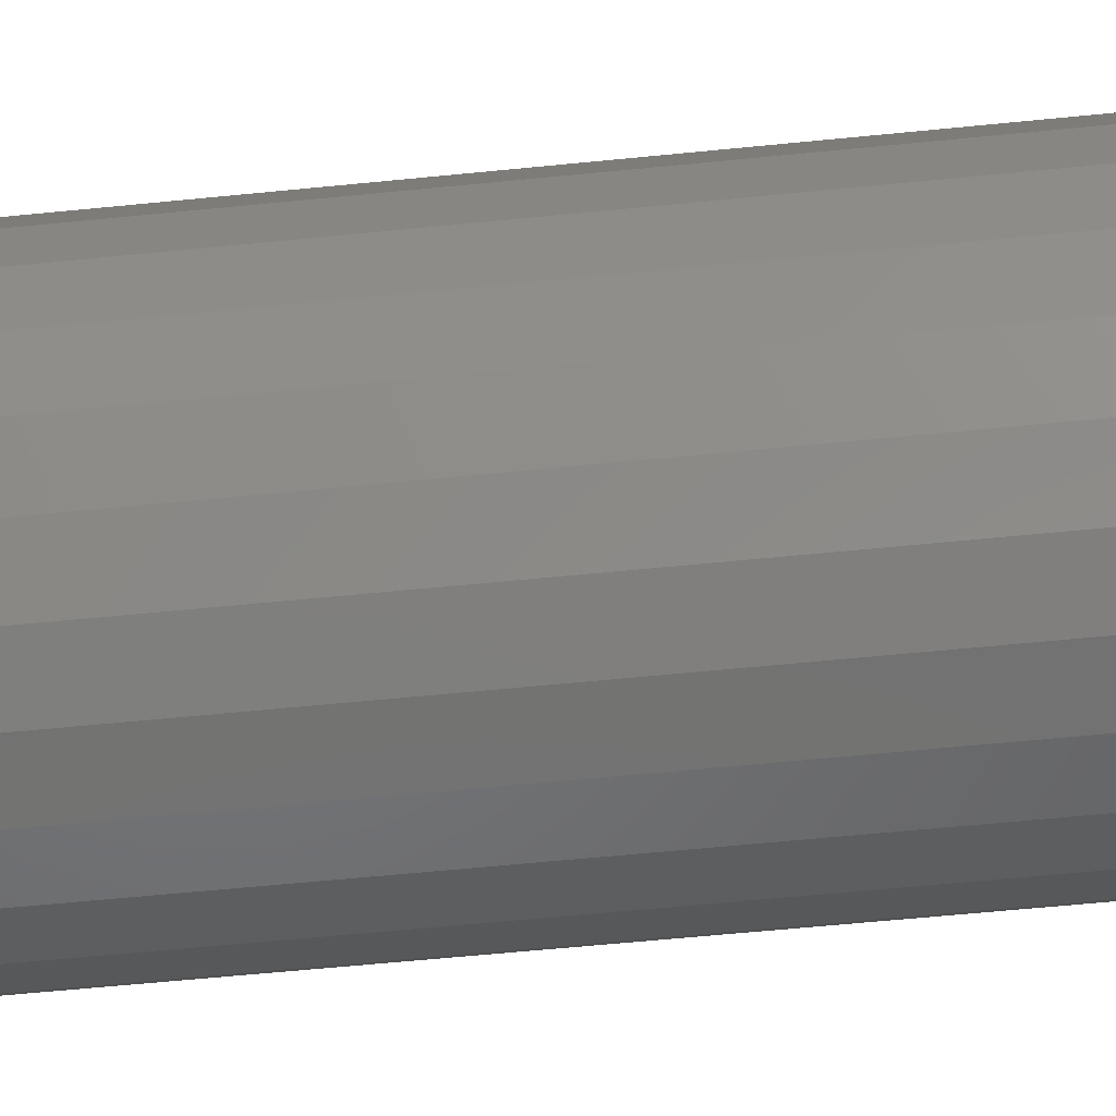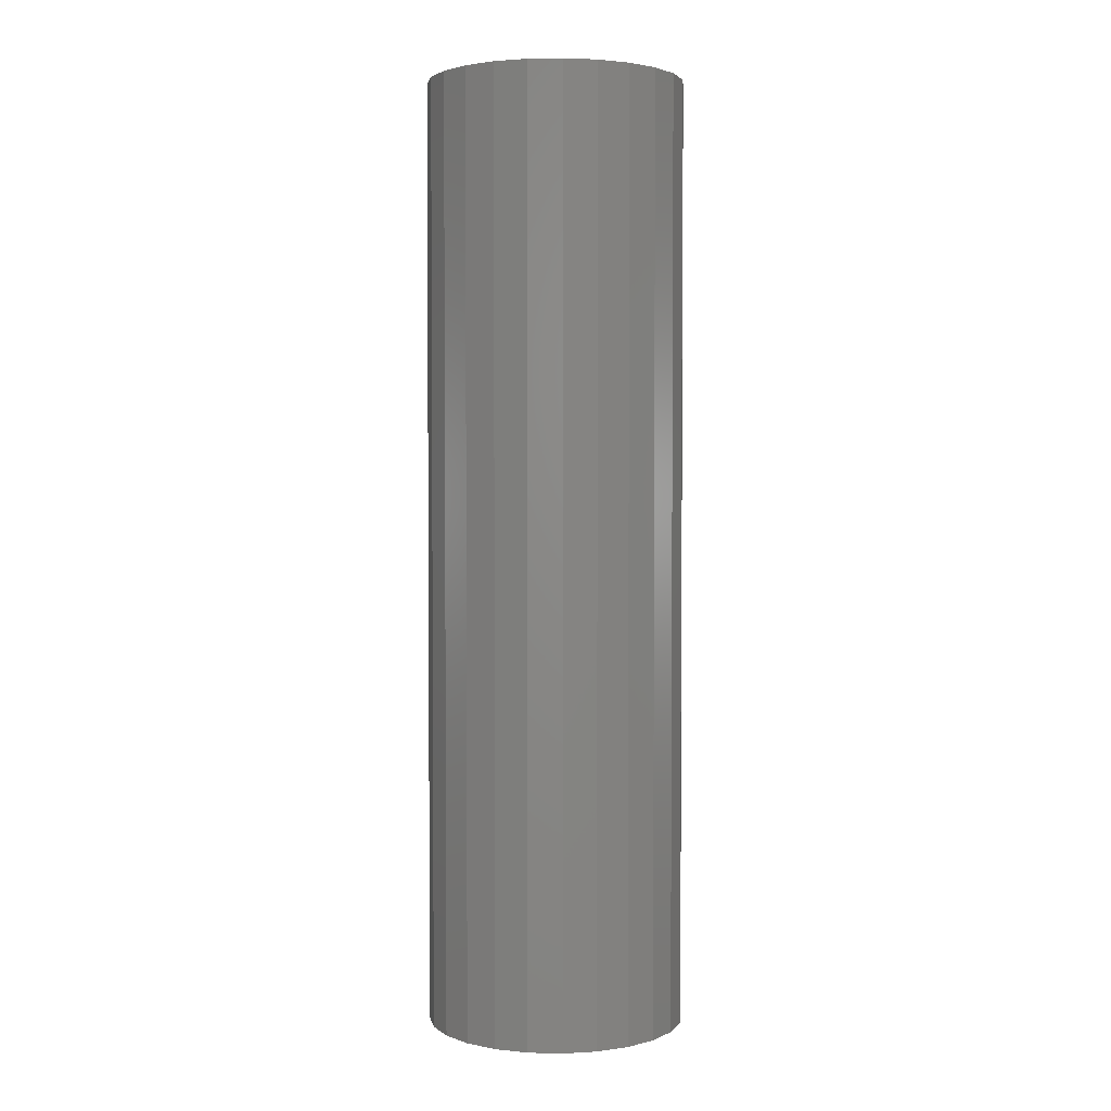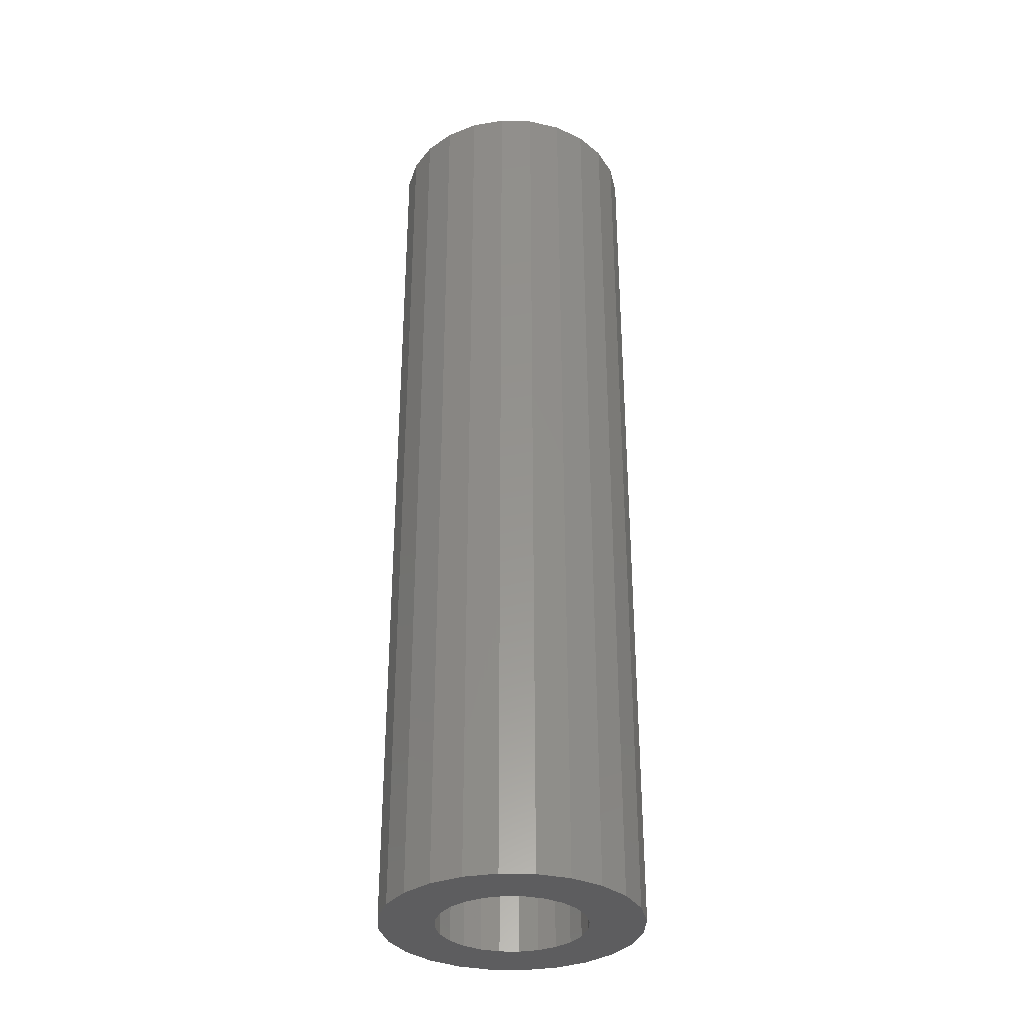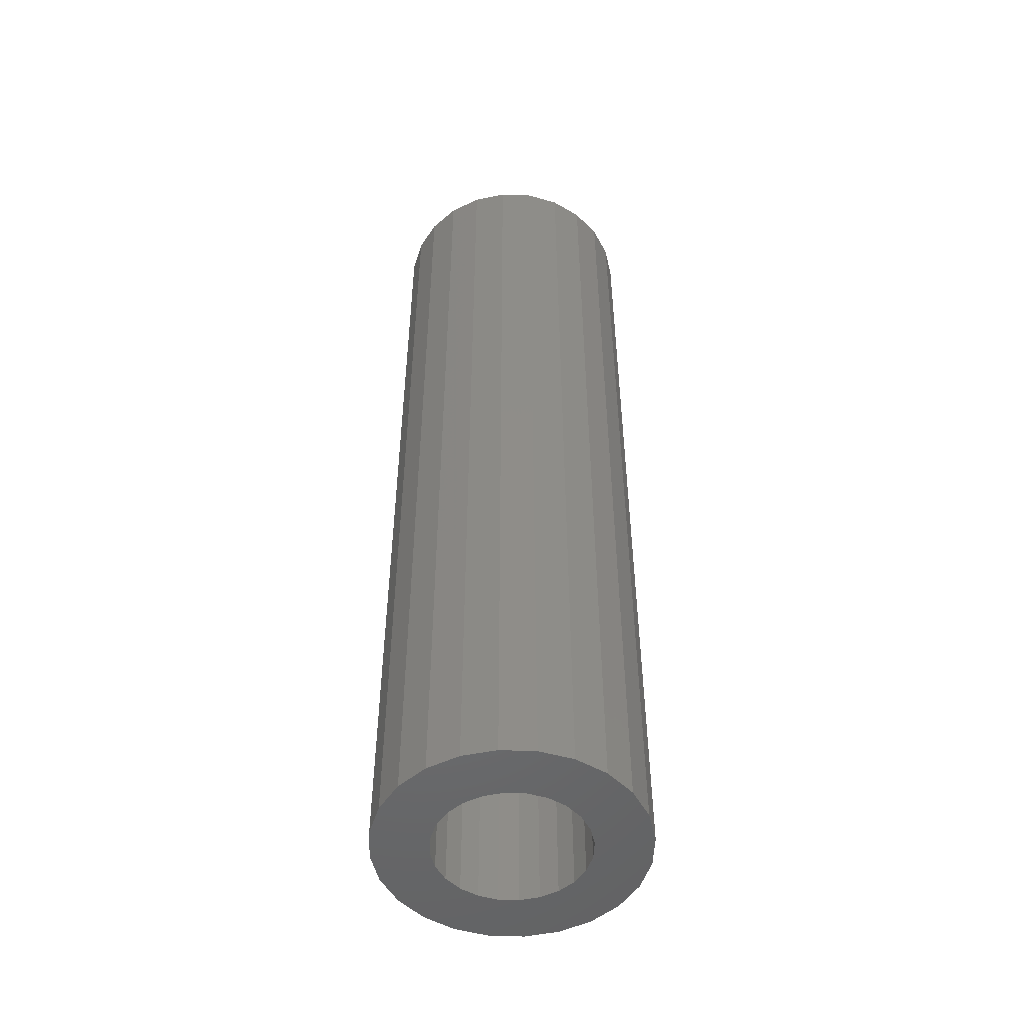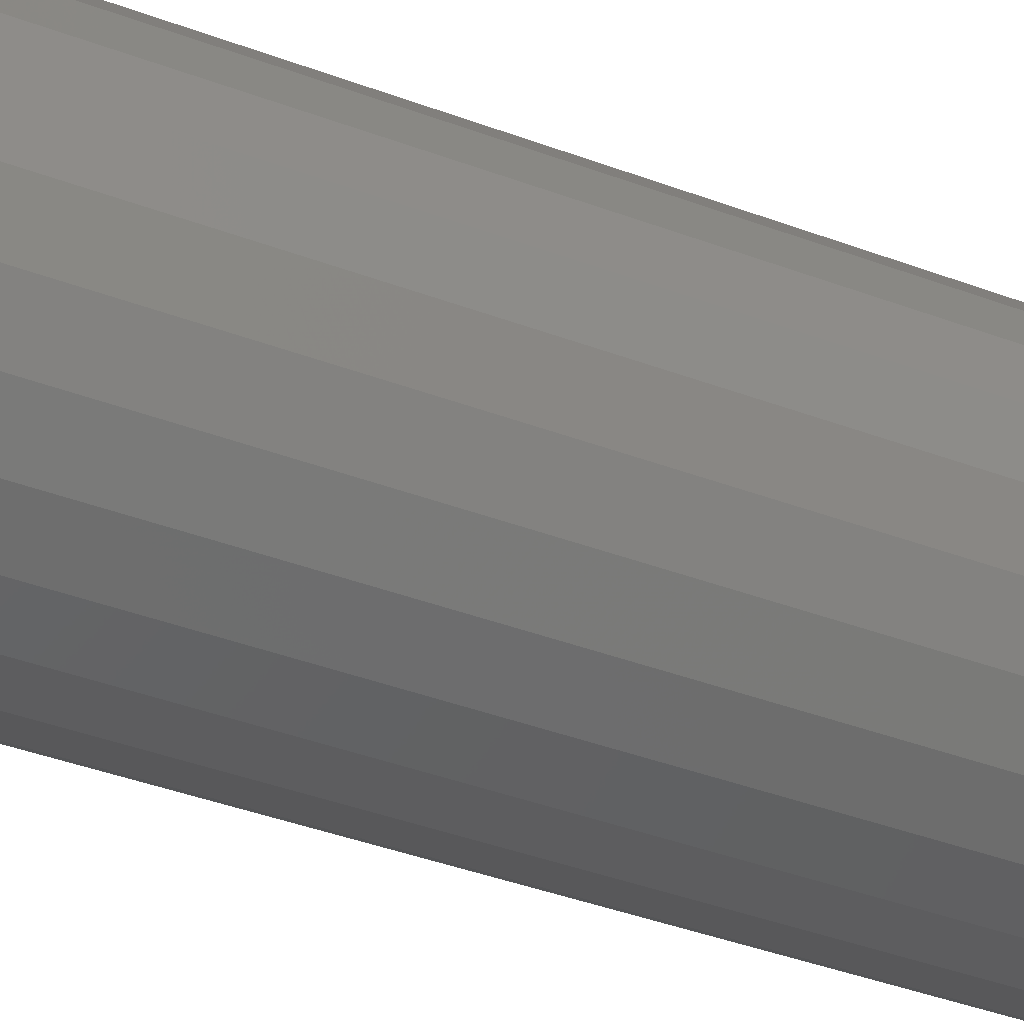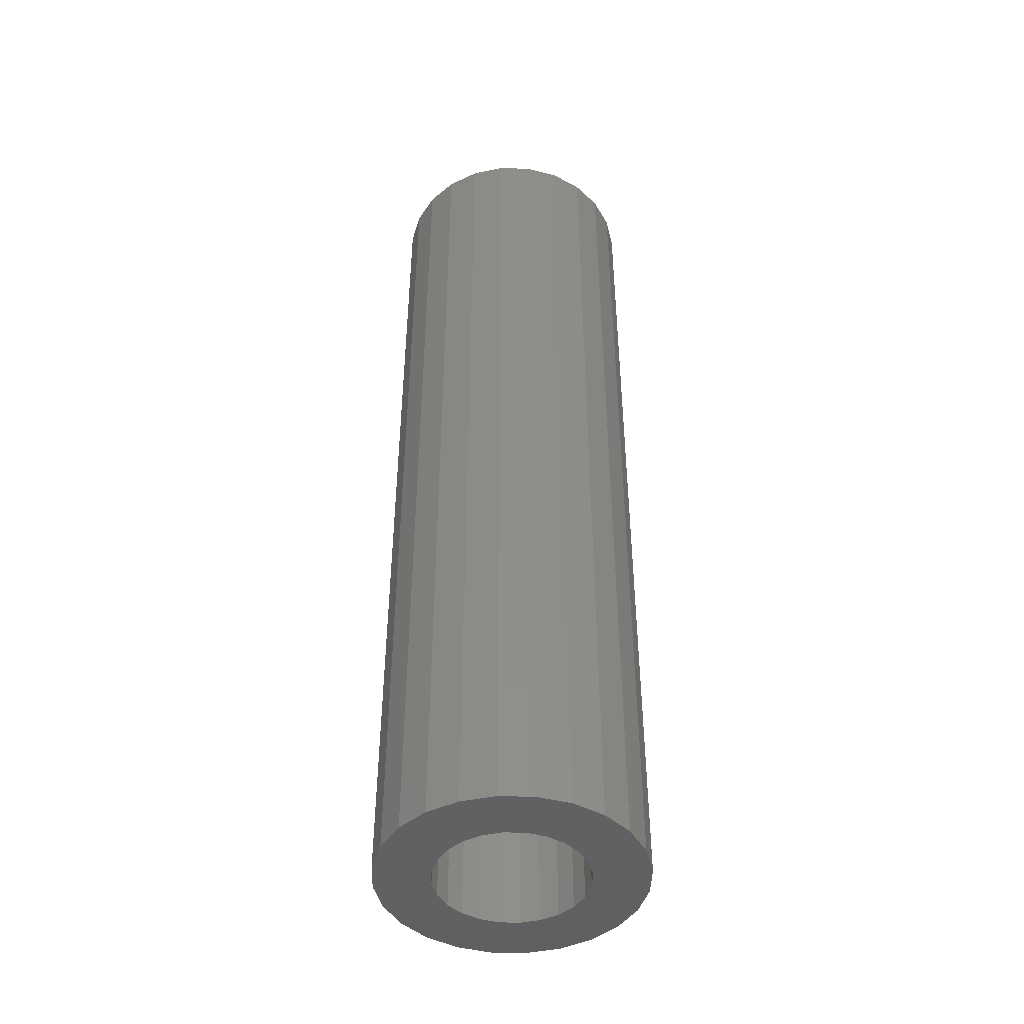
<metadata>
{"format":"stl","ext":"stl","renderer":"f3d","projection":"perspective","resolution":1024,"background":"white","views":[{"elev":-52.6,"azim":-83.6,"up":"+Y"},{"elev":2.7,"azim":-52.7,"up":"+Z"},{"elev":-33.5,"azim":-149.3,"up":"+Z"},{"elev":-50.4,"azim":-59.5,"up":"+Z"},{"elev":-35.4,"azim":-117.3,"up":"+Y"},{"elev":-44.8,"azim":-148.8,"up":"+Z"}]}
</metadata>
<code>
# stl→obj: 96 verts, 192 faces
v -2.038 4.31 0
v -2.741 0.2248 0
v -3.084 3.635 0
v -2.589 0.9265 0
v -2.261 1.565 0
v -1.779 2.097 0
v -0.8533 4.69 0
v -1.176 2.486 0
v -0.4922 2.706 0
v 0.3897 4.751 0
v 0.2248 2.741 0
v 0.9265 2.589 0
v 1.606 4.489 0
v 1.565 2.261 0
v 2.097 1.779 0
v 2.713 3.92 0
v 2.486 1.176 0
v 2.706 0.4922 0
v 2.741 -0.2248 0
v 3.635 3.084 0
v 3.084 -3.635 0
v 3.92 -2.713 0
v 4.31 2.038 0
v 4.489 -1.606 0
v 4.69 0.8533 0
v 4.751 -0.3897 0
v -4.489 1.606 0
v -4.69 -0.8533 0
v -4.751 0.3897 0
v -4.31 -2.038 0
v -3.92 2.713 0
v -3.635 -3.084 0
v -2.713 -3.92 0
v -2.706 -0.4922 0
v -1.606 -4.489 0
v -2.486 -1.176 0
v -2.097 -1.779 0
v -1.565 -2.261 0
v -0.3897 -4.751 0
v -0.9265 -2.589 0
v -0.2248 -2.741 0
v 0.8533 -4.69 0
v 0.4922 -2.706 0
v 1.176 -2.486 0
v 2.038 -4.31 0
v 1.779 -2.097 0
v 2.261 -1.565 0
v 2.589 -0.9265 0
v -4.69 -0.8533 35
v -4.489 1.606 35
v -4.751 0.3897 35
v -4.31 -2.038 35
v -3.92 2.713 35
v -3.635 -3.084 35
v -3.084 3.635 35
v -2.713 -3.92 35
v -2.741 0.2248 35
v -2.706 -0.4922 35
v -1.606 -4.489 35
v -2.486 -1.176 35
v -2.097 -1.779 35
v -1.565 -2.261 35
v -0.3897 -4.751 35
v -0.9265 -2.589 35
v -0.2248 -2.741 35
v 0.8533 -4.69 35
v 0.4922 -2.706 35
v 1.176 -2.486 35
v 2.038 -4.31 35
v 1.779 -2.097 35
v 2.261 -1.565 35
v 3.084 -3.635 35
v 2.589 -0.9265 35
v 2.741 -0.2248 35
v -2.038 4.31 35
v -2.589 0.9265 35
v -2.261 1.565 35
v -1.779 2.097 35
v -0.8533 4.69 35
v -1.176 2.486 35
v -0.4922 2.706 35
v 0.3897 4.751 35
v 0.2248 2.741 35
v 0.9265 2.589 35
v 1.606 4.489 35
v 1.565 2.261 35
v 2.097 1.779 35
v 2.713 3.92 35
v 2.486 1.176 35
v 2.706 0.4922 35
v 3.635 3.084 35
v 3.92 -2.713 35
v 4.31 2.038 35
v 4.489 -1.606 35
v 4.69 0.8533 35
v 4.751 -0.3897 35
f 1 2 3
f 2 1 4
f 4 1 5
f 5 1 6
f 6 1 7
f 6 7 8
f 8 7 9
f 9 7 10
f 9 10 11
f 11 10 12
f 12 10 13
f 12 13 14
f 14 13 15
f 15 13 16
f 15 16 17
f 17 16 18
f 18 16 19
f 19 16 20
f 19 20 21
f 21 20 22
f 22 20 23
f 22 23 24
f 24 23 25
f 24 25 26
f 27 28 29
f 28 27 30
f 30 27 31
f 30 31 32
f 32 31 3
f 32 3 33
f 33 3 2
f 33 2 34
f 33 34 35
f 35 34 36
f 35 36 37
f 35 37 38
f 35 38 39
f 39 38 40
f 39 40 41
f 39 41 42
f 42 41 43
f 42 43 44
f 42 44 45
f 45 44 46
f 45 46 47
f 45 47 21
f 21 47 48
f 21 48 19
f 49 50 51
f 50 49 52
f 50 52 53
f 53 52 54
f 53 54 55
f 55 54 56
f 55 56 57
f 57 56 58
f 58 56 59
f 58 59 60
f 60 59 61
f 61 59 62
f 62 59 63
f 62 63 64
f 64 63 65
f 65 63 66
f 65 66 67
f 67 66 68
f 68 66 69
f 68 69 70
f 70 69 71
f 71 69 72
f 71 72 73
f 73 72 74
f 57 75 55
f 75 57 76
f 75 76 77
f 75 77 78
f 75 78 79
f 79 78 80
f 79 80 81
f 79 81 82
f 82 81 83
f 82 83 84
f 82 84 85
f 85 84 86
f 85 86 87
f 85 87 88
f 88 87 89
f 88 89 90
f 88 90 74
f 88 74 91
f 91 74 72
f 91 72 92
f 91 92 93
f 93 92 94
f 93 94 95
f 95 94 96
f 56 32 33
f 32 56 54
f 52 32 54
f 32 52 30
f 49 30 52
f 30 49 28
f 51 28 49
f 28 51 29
f 50 29 51
f 29 50 27
f 53 27 50
f 27 53 31
f 55 31 53
f 31 55 3
f 55 1 3
f 1 55 75
f 75 7 1
f 7 75 79
f 79 10 7
f 10 79 82
f 82 13 10
f 13 82 85
f 85 16 13
f 16 85 88
f 88 20 16
f 20 88 91
f 20 93 23
f 93 20 91
f 23 95 25
f 95 23 93
f 25 96 26
f 96 25 95
f 26 94 24
f 94 26 96
f 24 92 22
f 92 24 94
f 22 72 21
f 72 22 92
f 72 45 21
f 45 72 69
f 69 42 45
f 42 69 66
f 66 39 42
f 39 66 63
f 63 35 39
f 35 63 59
f 59 33 35
f 33 59 56
f 87 14 15
f 14 87 86
f 86 12 14
f 12 86 84
f 84 11 12
f 11 84 83
f 83 9 11
f 9 83 81
f 81 8 9
f 8 81 80
f 80 6 8
f 6 80 78
f 6 77 5
f 77 6 78
f 5 76 4
f 76 5 77
f 4 57 2
f 57 4 76
f 2 58 34
f 58 2 57
f 34 60 36
f 60 34 58
f 36 61 37
f 61 36 60
f 61 38 37
f 38 61 62
f 62 40 38
f 40 62 64
f 64 41 40
f 41 64 65
f 65 43 41
f 43 65 67
f 67 44 43
f 44 67 68
f 68 46 44
f 46 68 70
f 71 46 70
f 46 71 47
f 73 47 71
f 47 73 48
f 74 48 73
f 48 74 19
f 90 19 74
f 19 90 18
f 89 18 90
f 18 89 17
f 87 17 89
f 17 87 15

</code>
